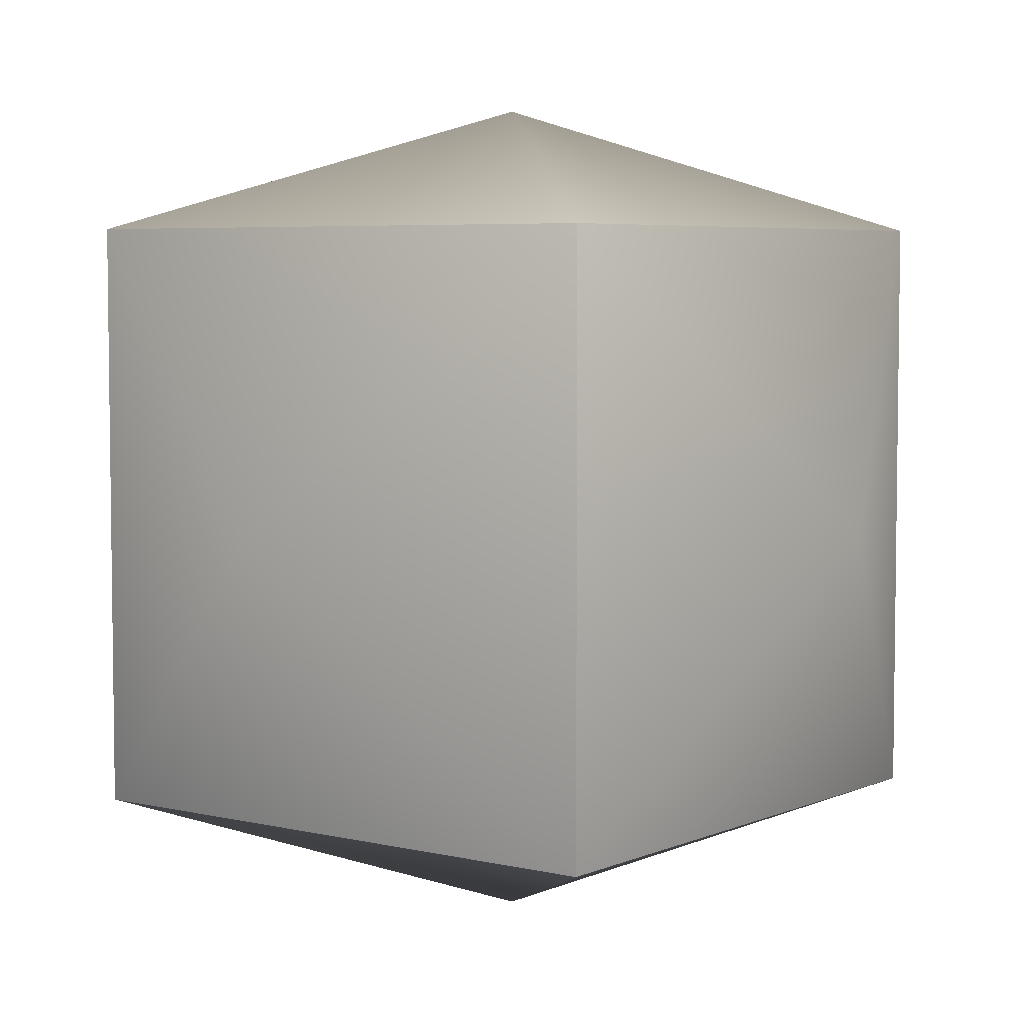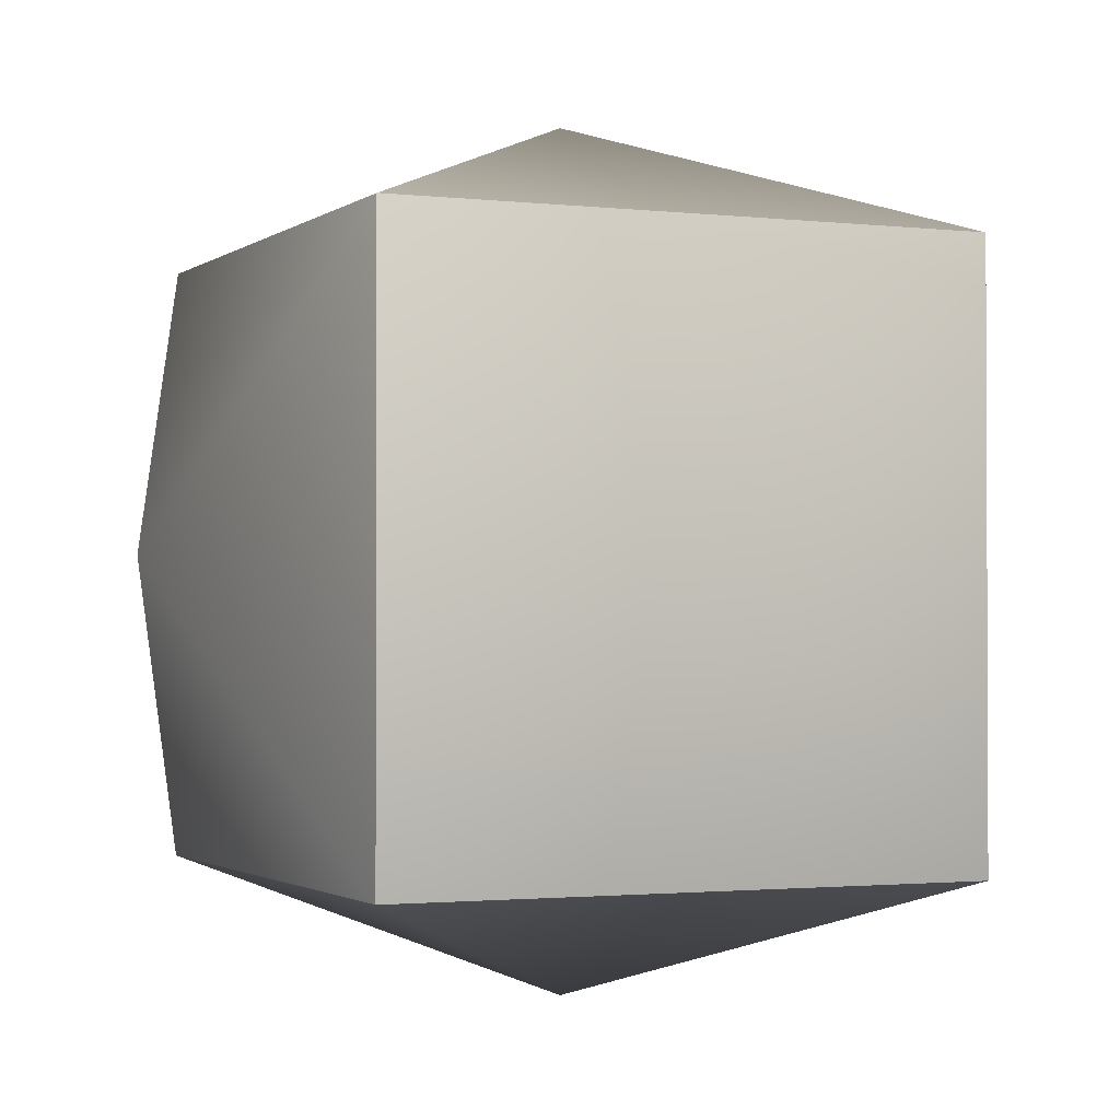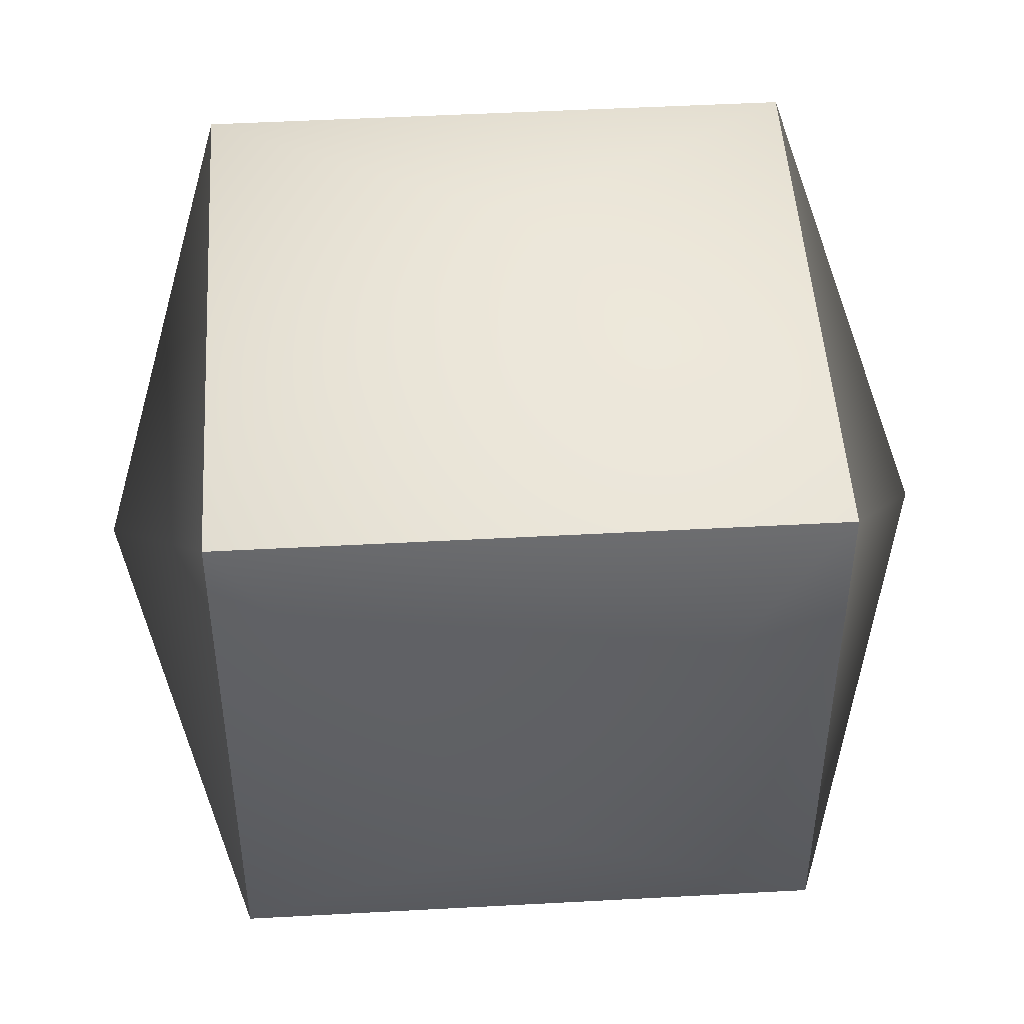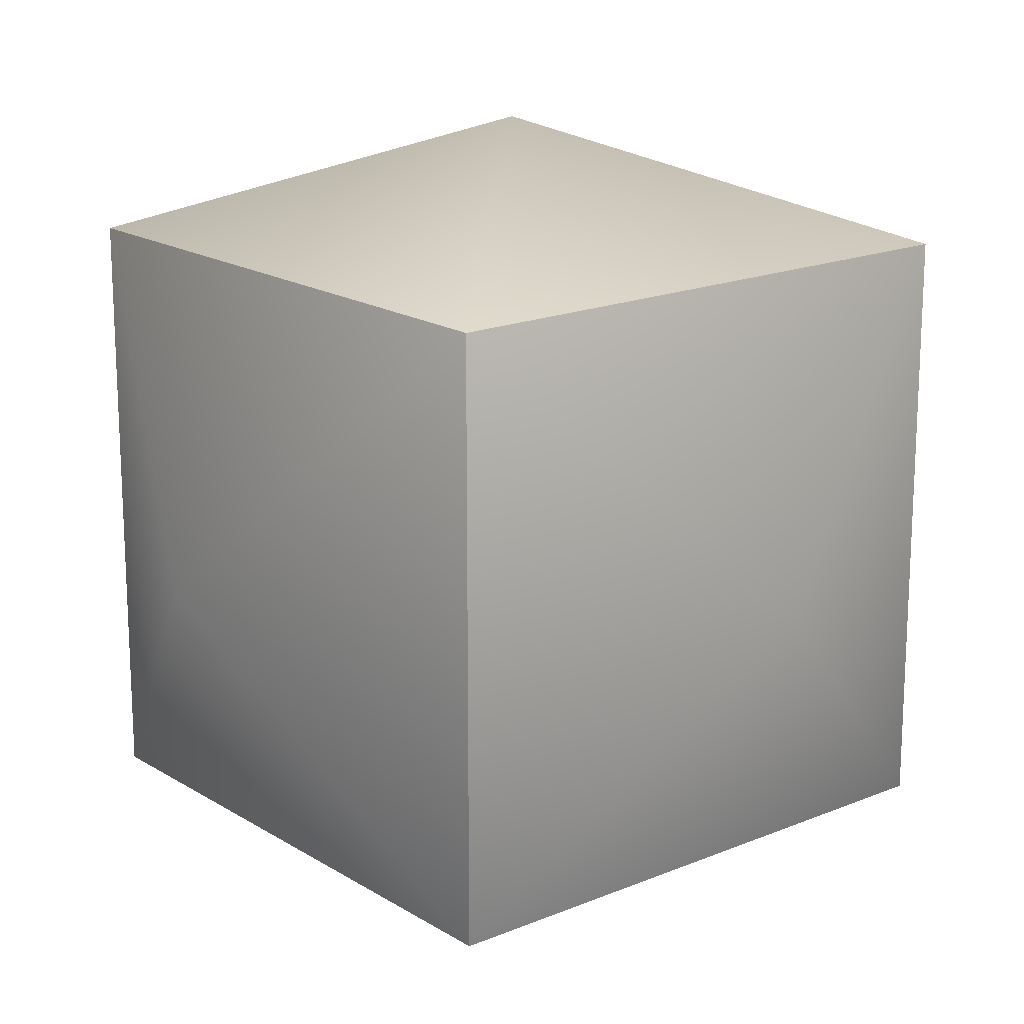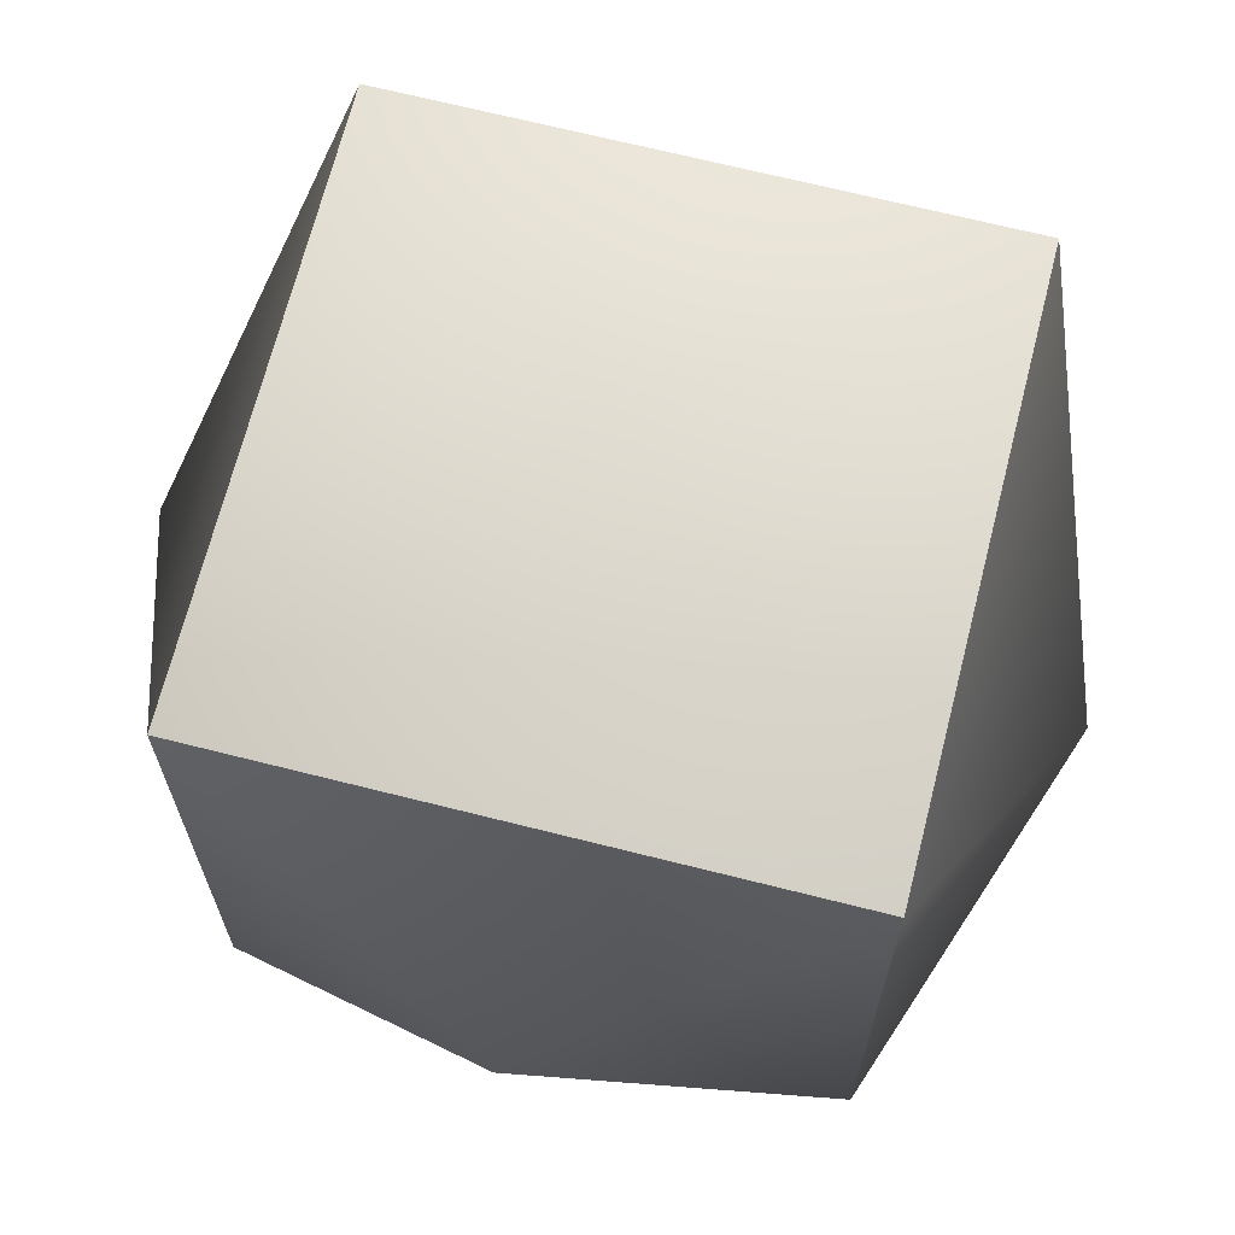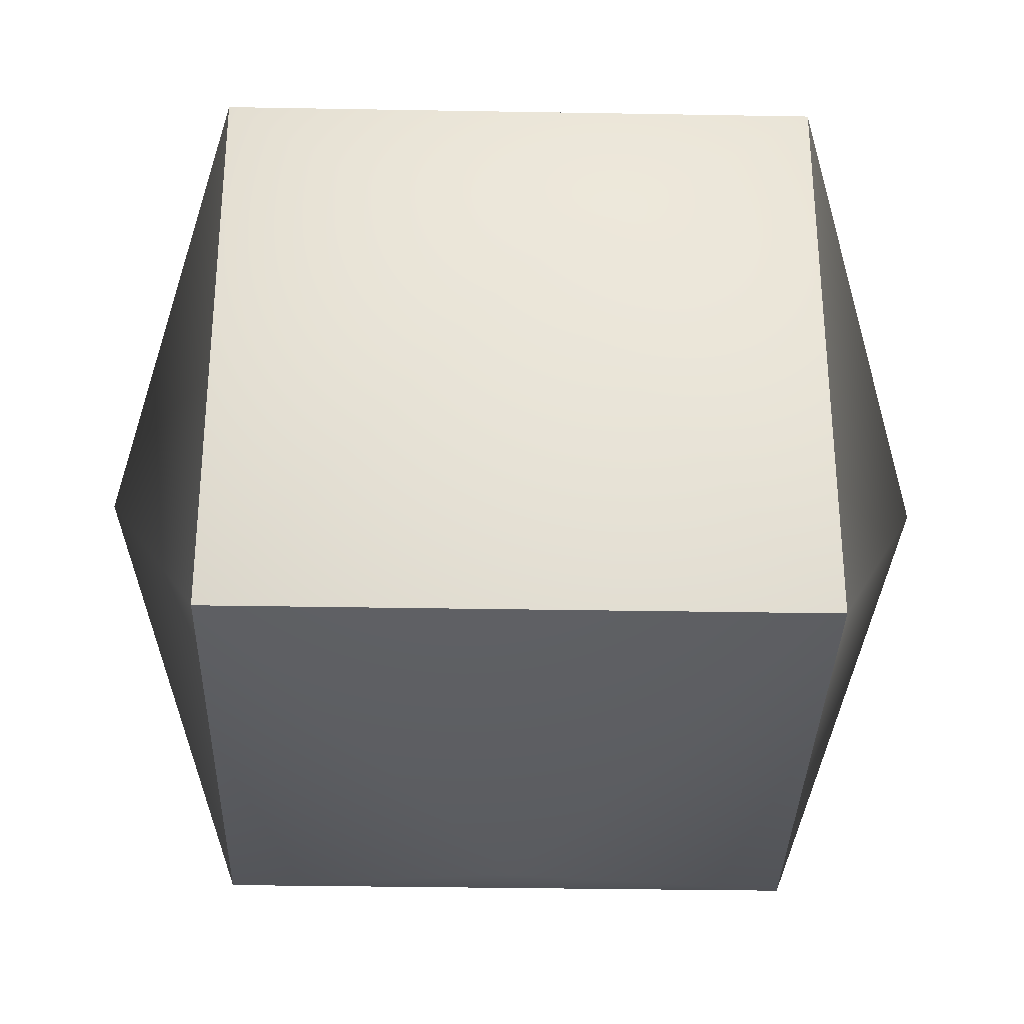
<metadata>
{"format":"obj","ext":"obj","renderer":"f3d","projection":"perspective","resolution":1024,"background":"white","views":[{"elev":5.2,"azim":-143.0,"up":"+Z"},{"elev":-1.5,"azim":-113.6,"up":"+Z"},{"elev":48.1,"azim":176.5,"up":"+Z"},{"elev":17.6,"azim":-129.5,"up":"+Z"},{"elev":68.3,"azim":14.2,"up":"+Z"},{"elev":-32.9,"azim":178.6,"up":"+Z"}]}
</metadata>
<code>
o core_0
v 0.75 0.5 0.5
v 0.6768 0.3232 0.3232
v 0.6768 0.6768 0.3232
v 0.6768 0.3232 0.6768
v 0.5 0.5 0.25
v 0.5 0.75 0.5
v 0.6768 0.6768 0.6768
v 0.5 0.5 0.75
v 0.5 0.25 0.5
v 0.3232 0.3232 0.3232
v 0.3232 0.6768 0.3232
v 0.3232 0.6768 0.6768
v 0.3232 0.3232 0.6768
v 0.25 0.5 0.5
f 1 2 3
f 2 1 4
f 3 2 5
f 6 7 3
f 7 4 1
f 8 4 7
f 2 4 9
f 5 10 11
f 12 13 8
f 11 10 14
f 14 13 12
f 10 13 14
f 11 12 6
f 3 7 1
f 8 13 4
f 9 10 2
f 6 12 7
f 4 13 9
f 5 11 3
f 2 10 5
f 9 13 10
f 14 12 11
f 3 11 6
f 7 12 8

</code>
